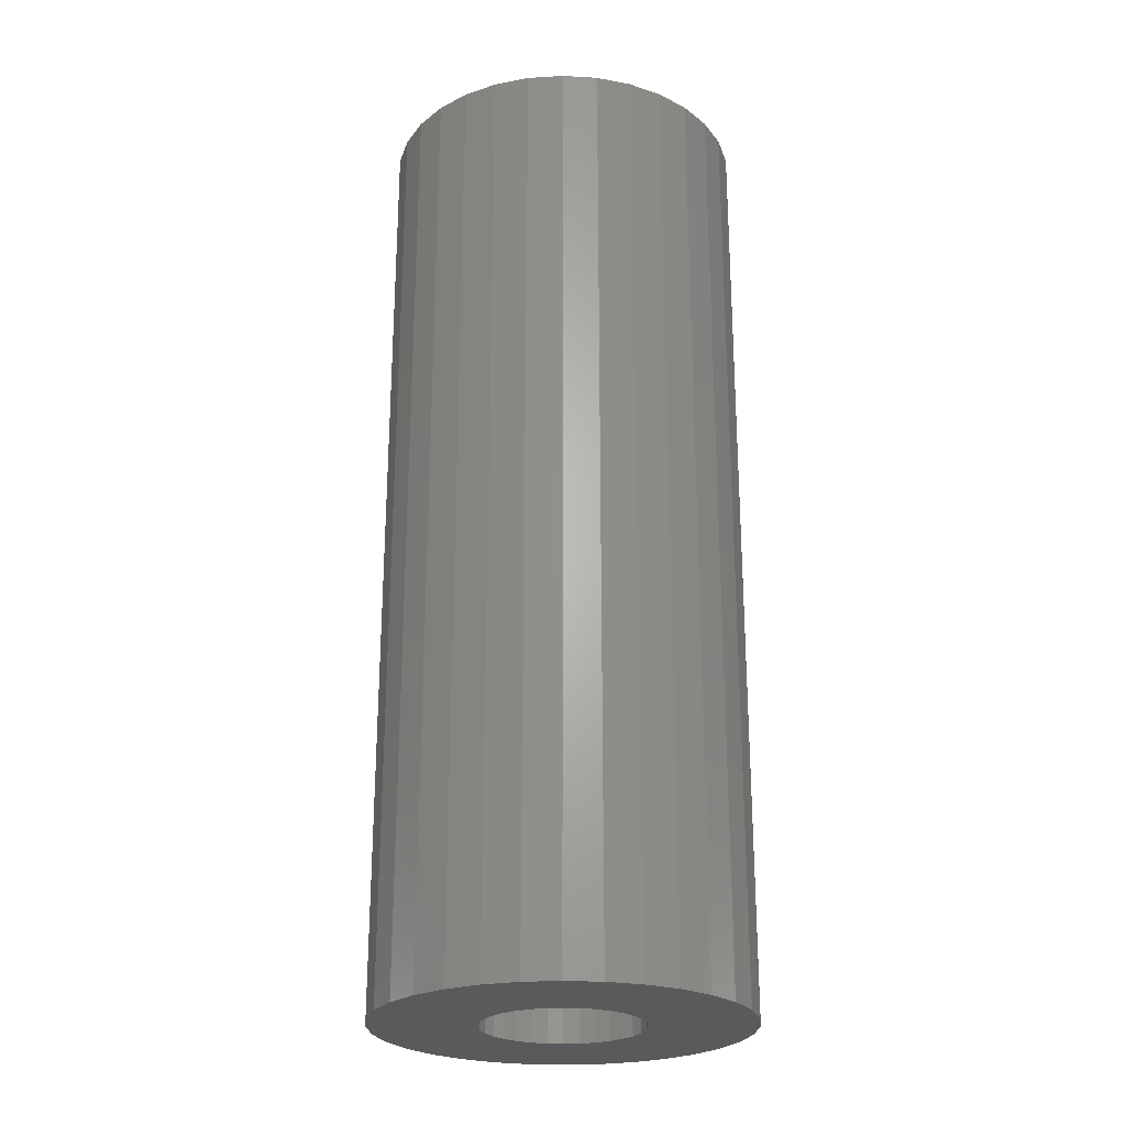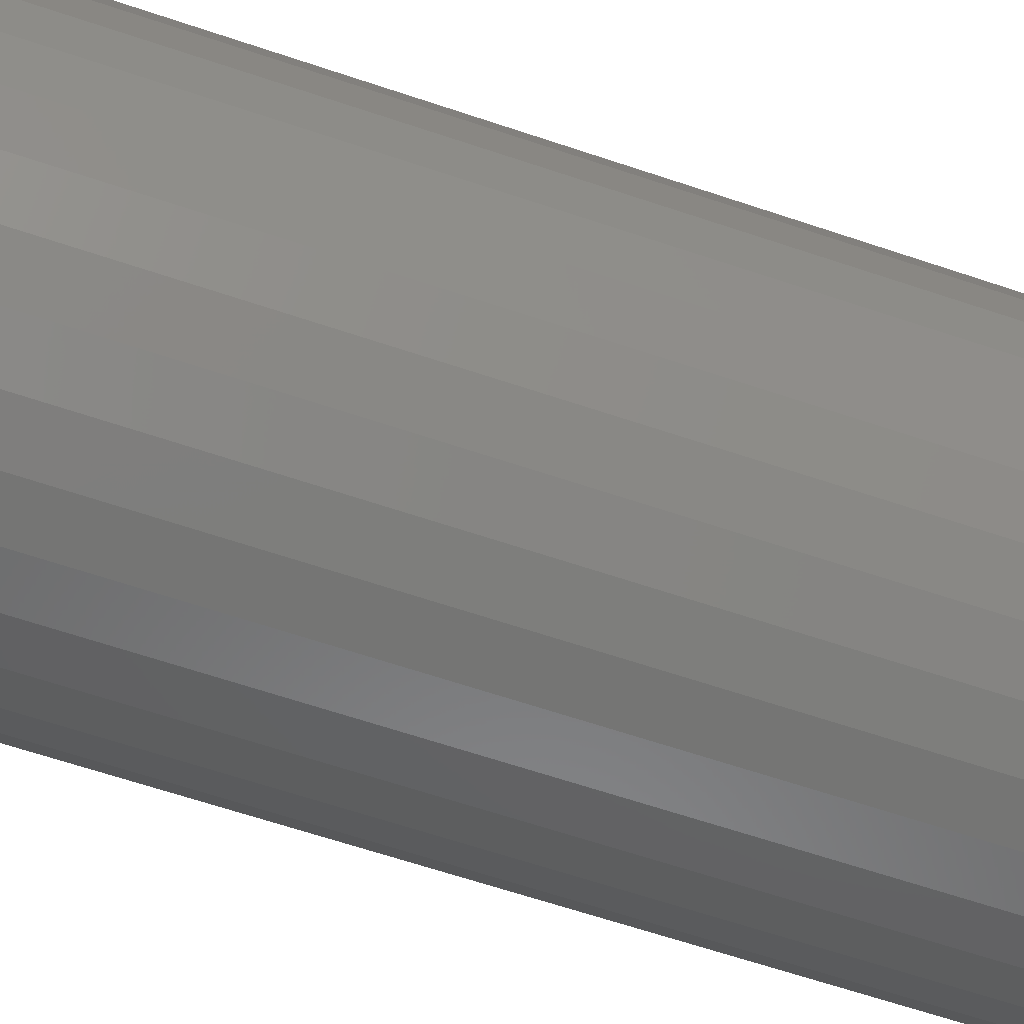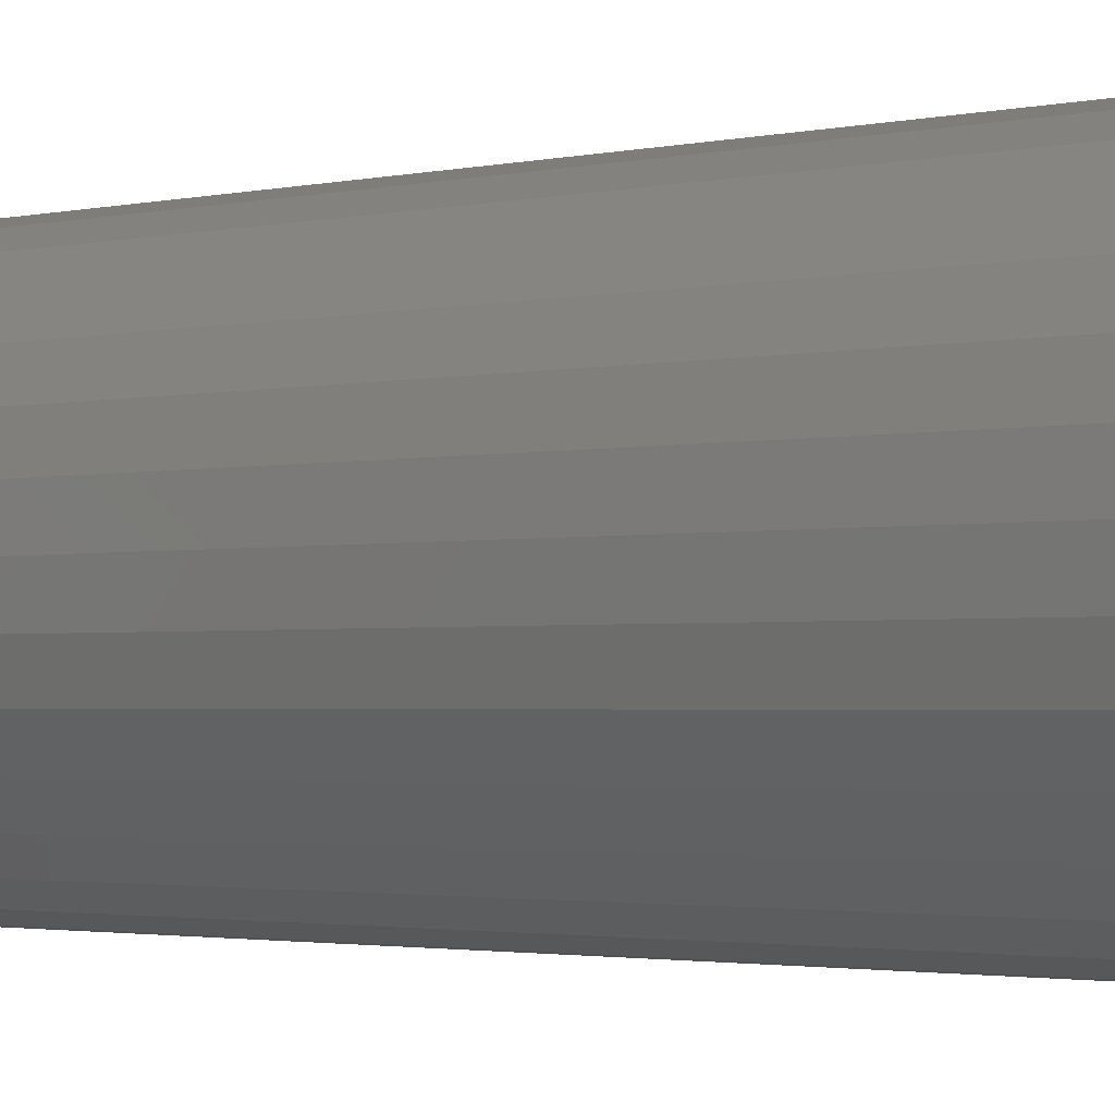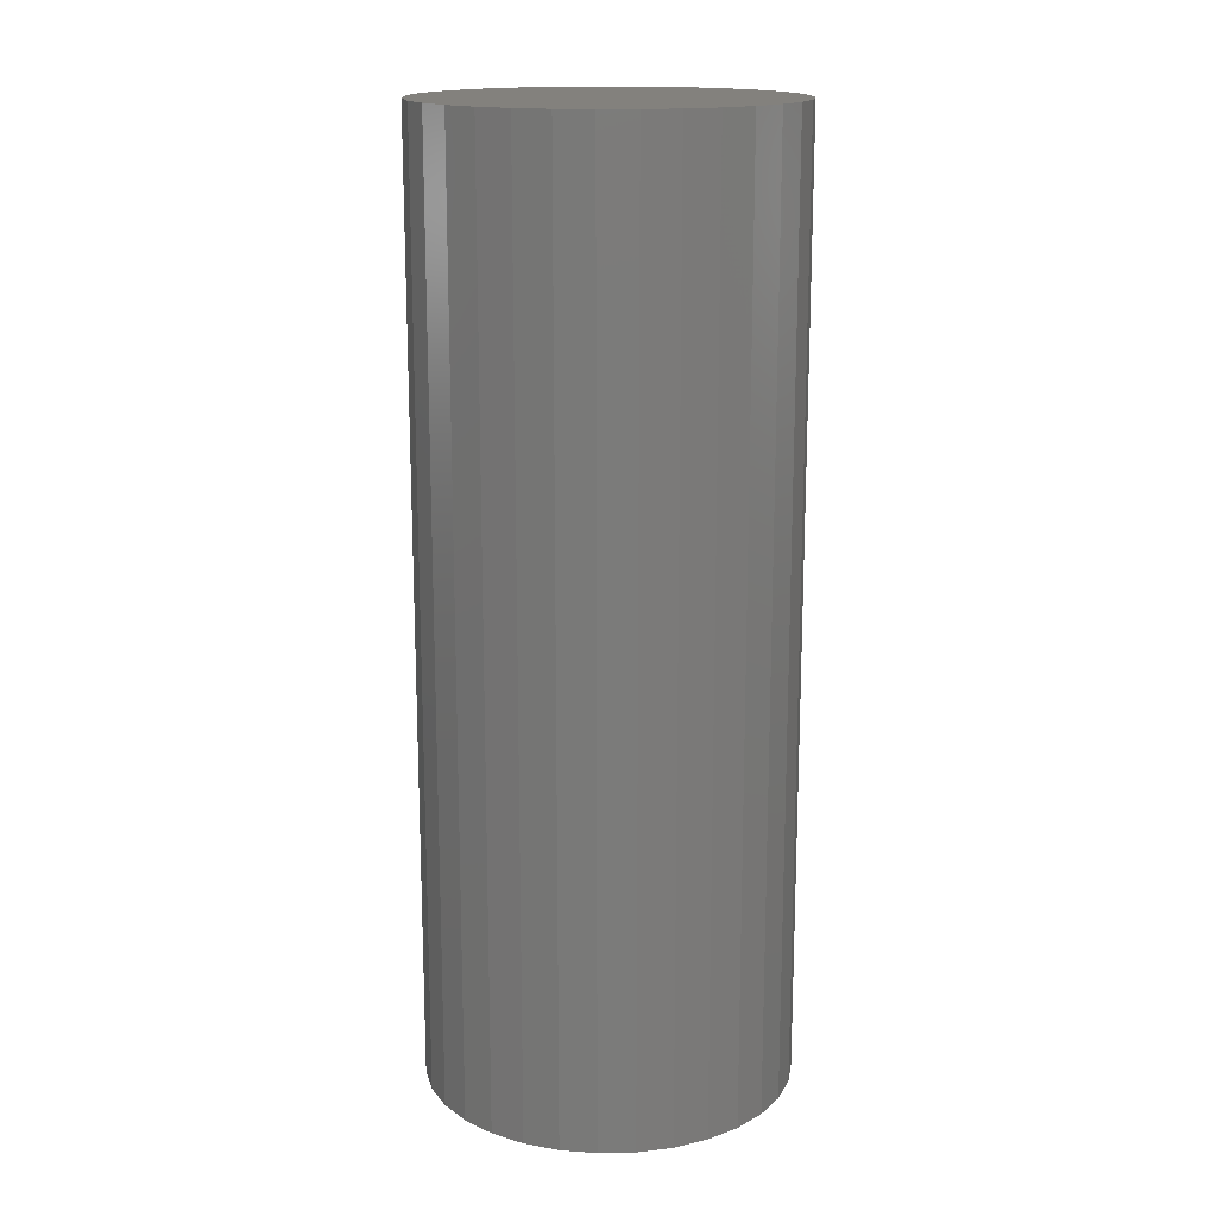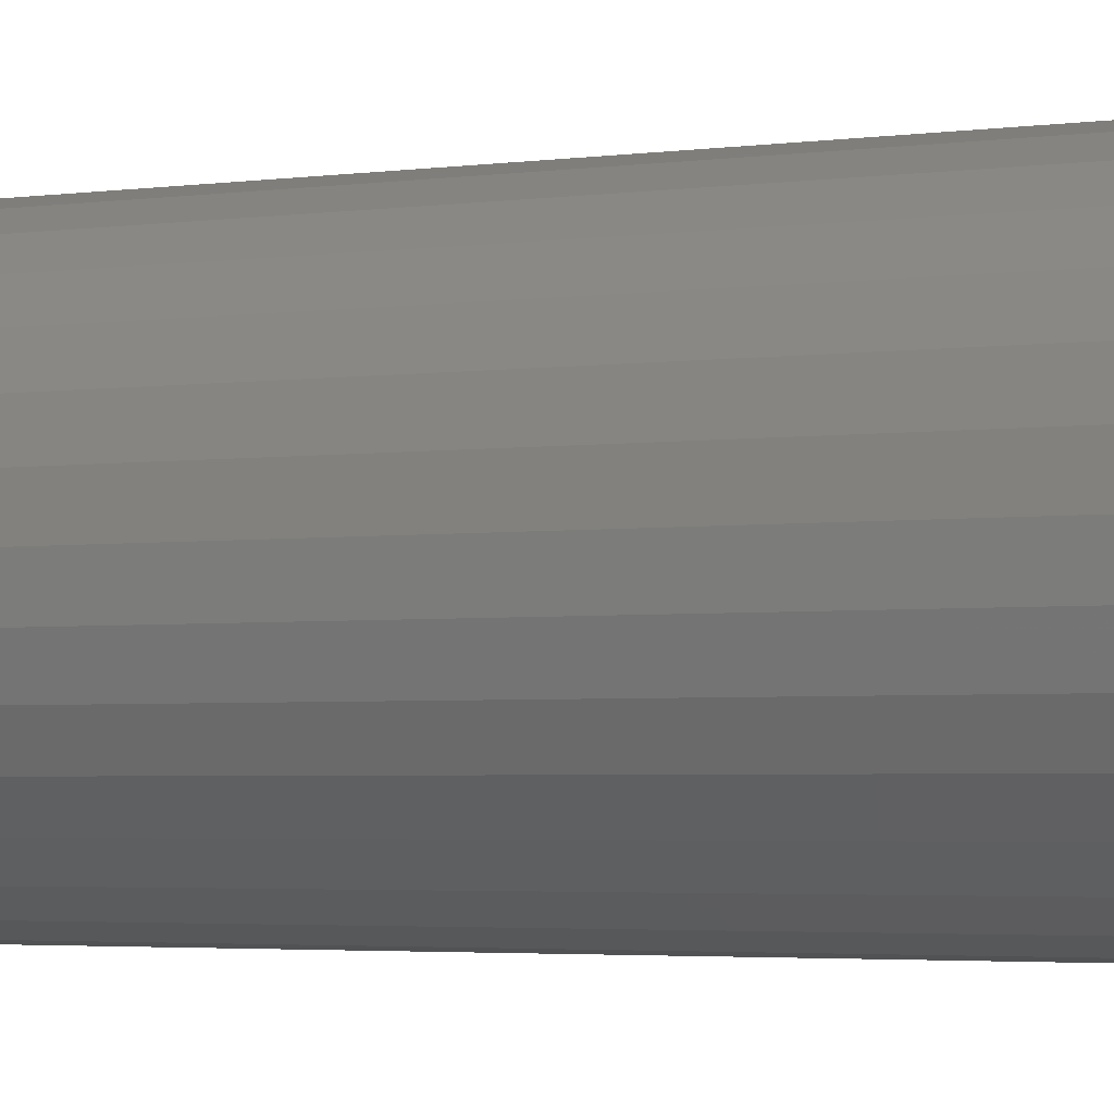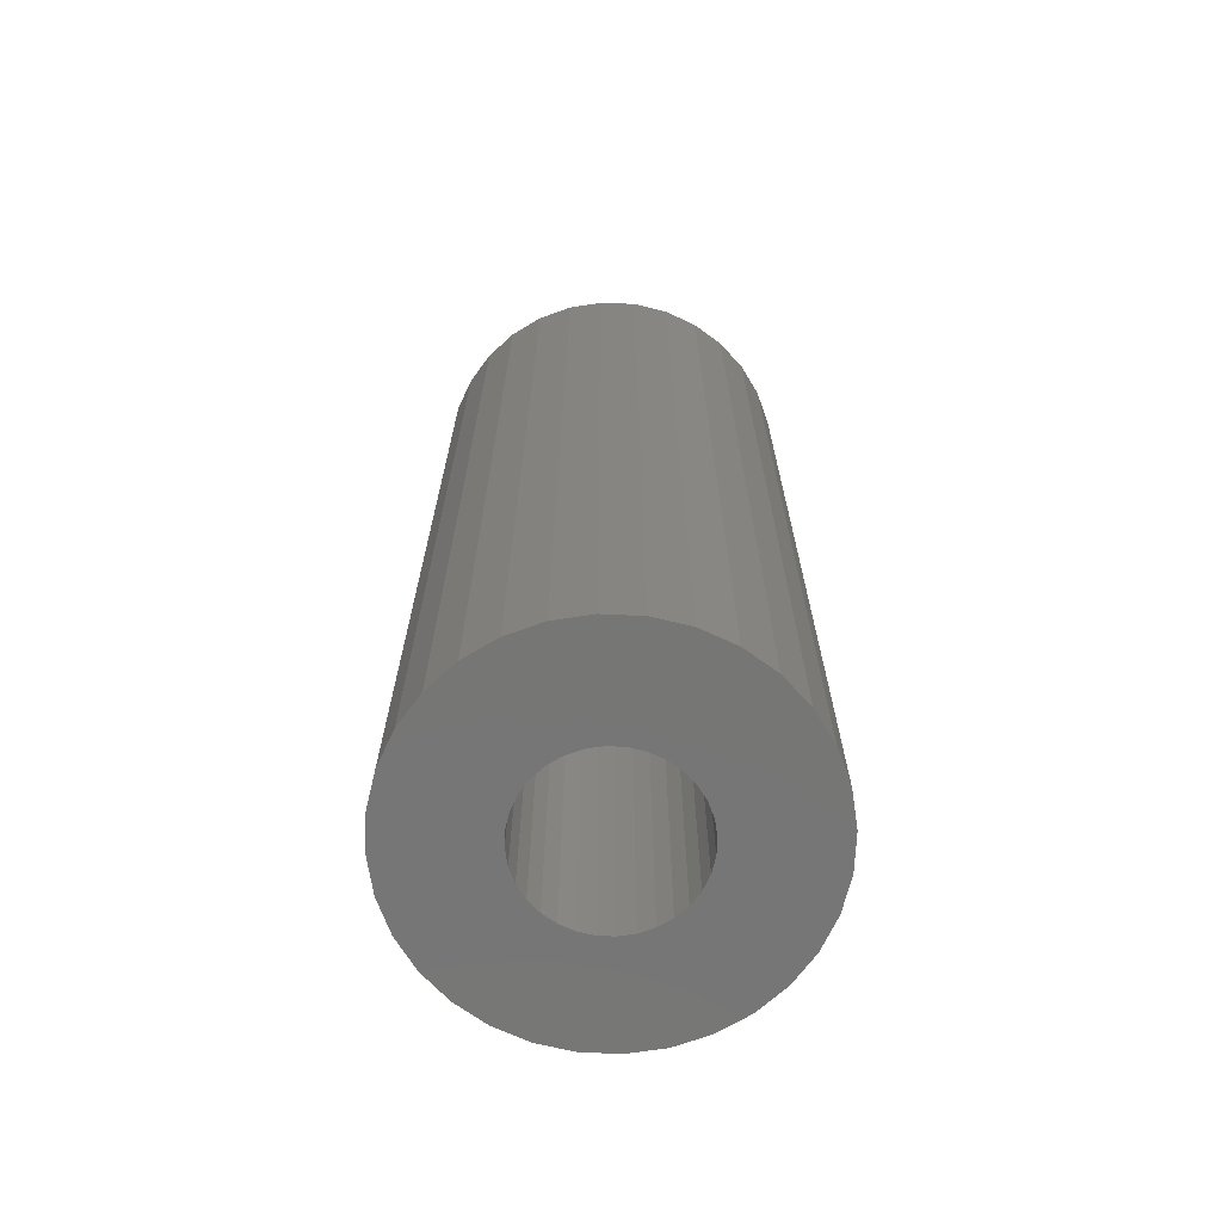
<metadata>
{"format":"stl","ext":"stl","renderer":"f3d","projection":"perspective","resolution":1024,"background":"white","views":[{"elev":-24.7,"azim":-146.1,"up":"+Y"},{"elev":-61.6,"azim":-109.2,"up":"+Z"},{"elev":-1.9,"azim":-48.4,"up":"+Z"},{"elev":16.2,"azim":160.7,"up":"+Y"},{"elev":-3.1,"azim":-63.7,"up":"+Z"},{"elev":-68.6,"azim":-109.4,"up":"+Y"}]}
</metadata>
<code>
# stl→obj: 128 verts, 252 faces
v -0.05244 -0.6797 0.03317
v -0.138 -0.6797 0.02689
v -0.05796 -0.6797 0.02285
v -0.138 -0.6797 -0.02689
v -0.05796 -0.6797 -0.02285
v -0.06135 -0.6797 -0.01165
v -0.05244 -0.6797 -0.03317
v -0.1301 -0.6797 -0.05274
v -0.04501 -0.6797 -0.04222
v -0.03597 -0.6797 -0.04964
v -0.02564 -0.6797 -0.05516
v 0.1118 -0.6797 0.07657
v 0.008852 -0.6797 0.05856
v 0.02005 -0.6797 0.05516
v 0.04685 -0.6797 0.03317
v 0.05236 -0.6797 0.02285
v 0.1324 -0.6797 0.02689
v 0.05576 -0.6797 0.01165
v 0.1324 -0.6797 -0.02689
v 0.05236 -0.6797 -0.02285
v 0.04685 -0.6797 -0.03317
v 0.1245 -0.6797 -0.05274
v 0.03942 -0.6797 -0.04222
v 0.03037 -0.6797 -0.04964
v 0.02005 -0.6797 -0.05516
v 0.1118 -0.6797 -0.07657
v 0.008852 -0.6797 -0.05856
v -0.002796 -0.6797 0.0597
v 0.09466 -0.6797 0.09746
v 0.07378 -0.6797 0.1146
v 0.04995 -0.6797 0.1273
v 0.02409 -0.6797 0.1352
v -0.002796 -0.6797 0.1378
v -0.02969 -0.6797 0.1352
v -0.05554 -0.6797 0.1273
v -0.07937 -0.6797 0.1146
v -0.1003 -0.6797 0.09746
v -0.1174 -0.6797 0.07657
v -0.1301 -0.6797 0.05274
v -0.02564 -0.6797 0.05516
v -0.01444 -0.6797 0.05856
v -0.04501 -0.6797 0.04222
v -0.03597 -0.6797 0.04964
v -0.002796 -0.6797 -0.0597
v -0.1174 -0.6797 -0.07657
v -0.1003 -0.6797 -0.09746
v -0.07937 -0.6797 -0.1146
v -0.05554 -0.6797 -0.1273
v -0.02969 -0.6797 -0.1352
v -0.002796 -0.6797 -0.1378
v 0.02409 -0.6797 -0.1352
v 0.04995 -0.6797 -0.1273
v 0.07378 -0.6797 -0.1146
v 0.09466 -0.6797 -0.09746
v -0.01444 -0.6797 -0.05856
v 0.1245 -0.6797 0.05274
v 0.03037 -0.6797 0.04964
v 0.03942 -0.6797 0.04222
v -0.1406 -0.6797 -4.242e-17
v -0.0625 -0.6797 -4.859e-17
v -0.06135 -0.6797 0.01165
v 0.135 -0.6797 -1.497e-17
v 0.05691 -0.6797 -1.018e-17
v 0.05576 -0.6797 -0.01165
v -0.002796 -0.04688 -0.0597
v 0.008852 -0.04688 -0.05856
v 0.02005 -0.04688 -0.05516
v 0.03037 -0.04688 -0.04964
v 0.03942 -0.04688 -0.04222
v 0.04685 -0.04688 -0.03317
v 0.05236 -0.04688 -0.02285
v 0.05576 -0.04688 -0.01165
v 0.05691 -0.04688 -2.48e-17
v -0.01444 -0.04688 -0.05856
v -0.02564 -0.04688 -0.05516
v -0.03597 -0.04688 -0.04964
v -0.04501 -0.04688 -0.04222
v -0.05244 -0.04688 -0.03317
v -0.05796 -0.04688 -0.02285
v -0.06135 -0.04688 -0.01165
v -0.0625 -0.04688 -4.859e-17
v -0.002796 -0.04688 0.0597
v -0.01444 -0.04688 0.05856
v -0.02564 -0.04688 0.05516
v -0.03597 -0.04688 0.04964
v -0.04501 -0.04688 0.04222
v -0.05244 -0.04688 0.03317
v -0.05796 -0.04688 0.02285
v -0.06135 -0.04688 0.01165
v 0.008852 -0.04688 0.05856
v 0.02005 -0.04688 0.05516
v 0.03037 -0.04688 0.04964
v 0.03942 -0.04688 0.04222
v 0.04685 -0.04688 0.03317
v 0.05236 -0.04688 0.02285
v 0.05576 -0.04688 0.01165
v 0.135 0.03125 -4.872e-17
v 0.1324 0.03125 -0.02689
v 0.1245 0.03125 -0.05274
v 0.1118 0.03125 -0.07657
v 0.09466 0.03125 -0.09746
v 0.07378 0.03125 -0.1146
v 0.04995 0.03125 -0.1273
v 0.02409 0.03125 -0.1352
v -0.002796 0.03125 -0.1378
v -0.02969 0.03125 -0.1352
v -0.05554 0.03125 -0.1273
v -0.07937 0.03125 -0.1146
v -0.1003 0.03125 -0.09746
v -0.1174 0.03125 -0.07657
v -0.1301 0.03125 -0.05274
v -0.138 0.03125 -0.02689
v -0.1406 0.03125 -4.242e-17
v -0.138 0.03125 0.02689
v -0.1301 0.03125 0.05274
v -0.1174 0.03125 0.07657
v -0.1003 0.03125 0.09746
v -0.07937 0.03125 0.1146
v -0.05554 0.03125 0.1273
v -0.02969 0.03125 0.1352
v -0.002796 0.03125 0.1378
v 0.02409 0.03125 0.1352
v 0.04995 0.03125 0.1273
v 0.07378 0.03125 0.1146
v 0.09466 0.03125 0.09746
v 0.1118 0.03125 0.07657
v 0.1245 0.03125 0.05274
v 0.1324 0.03125 0.02689
f 1 2 3
f 4 5 6
f 7 5 4
f 4 8 7
f 9 7 8
f 10 9 8
f 10 8 11
f 12 13 14
f 15 16 17
f 17 16 18
f 19 20 21
f 19 21 22
f 22 21 23
f 22 23 24
f 24 25 22
f 26 22 25
f 26 25 27
f 28 13 12
f 28 12 29
f 28 29 30
f 28 30 31
f 28 31 32
f 28 32 33
f 28 33 34
f 28 34 35
f 28 35 36
f 28 36 37
f 28 37 38
f 38 39 40
f 38 40 41
f 38 41 28
f 39 2 1
f 39 1 42
f 39 42 43
f 39 43 40
f 44 45 46
f 44 46 47
f 44 47 48
f 44 48 49
f 44 49 50
f 44 50 51
f 44 51 52
f 44 52 53
f 44 53 54
f 44 54 26
f 44 26 27
f 45 44 55
f 45 55 11
f 45 11 8
f 56 12 14
f 56 14 57
f 56 57 58
f 56 58 15
f 56 15 17
f 4 6 59
f 59 6 60
f 59 60 2
f 2 60 61
f 2 61 3
f 17 18 62
f 62 18 63
f 62 63 19
f 19 63 64
f 19 64 20
f 65 27 66
f 66 27 25
f 66 25 67
f 67 25 24
f 67 24 68
f 68 24 23
f 68 23 69
f 69 23 21
f 69 21 70
f 70 21 20
f 70 20 71
f 71 20 64
f 71 64 72
f 72 64 63
f 72 63 73
f 27 65 44
f 44 65 74
f 44 74 55
f 55 74 75
f 55 75 11
f 11 75 76
f 11 76 10
f 10 76 77
f 10 77 9
f 9 77 78
f 9 78 7
f 7 78 79
f 7 79 5
f 5 79 80
f 5 80 6
f 6 80 81
f 6 81 60
f 82 41 83
f 83 41 40
f 83 40 84
f 84 40 43
f 84 43 85
f 85 43 42
f 85 42 86
f 86 42 1
f 86 1 87
f 87 1 3
f 87 3 88
f 88 3 61
f 88 61 89
f 89 61 60
f 89 60 81
f 41 82 28
f 28 82 90
f 28 90 13
f 13 90 91
f 13 91 14
f 14 91 92
f 14 92 57
f 57 92 93
f 57 93 58
f 58 93 94
f 58 94 15
f 15 94 95
f 15 95 16
f 16 95 96
f 16 96 18
f 18 96 73
f 18 73 63
f 97 62 98
f 98 62 19
f 98 19 99
f 99 19 22
f 99 22 100
f 100 22 26
f 100 26 101
f 101 26 54
f 101 54 102
f 102 54 53
f 102 53 103
f 103 53 52
f 103 52 104
f 104 52 51
f 104 51 105
f 105 51 50
f 105 50 106
f 106 50 49
f 106 49 107
f 107 49 48
f 107 48 108
f 108 48 47
f 108 47 109
f 109 47 46
f 109 46 110
f 110 46 45
f 110 45 111
f 111 45 8
f 111 8 112
f 112 8 4
f 112 4 113
f 113 4 59
f 113 59 114
f 114 59 2
f 114 2 115
f 115 2 39
f 115 39 116
f 116 39 38
f 116 38 117
f 117 38 37
f 117 37 118
f 118 37 36
f 118 36 119
f 119 36 35
f 119 35 120
f 120 35 34
f 120 34 121
f 121 34 33
f 121 33 122
f 122 33 32
f 122 32 123
f 123 32 31
f 123 31 124
f 124 31 30
f 124 30 125
f 125 30 29
f 125 29 126
f 126 29 12
f 126 12 127
f 127 12 56
f 127 56 128
f 128 56 17
f 128 17 97
f 97 17 62
f 121 122 120
f 119 120 122
f 123 119 122
f 104 106 103
f 105 106 104
f 106 107 103
f 103 107 108
f 103 108 102
f 102 108 109
f 102 109 101
f 101 109 110
f 101 110 100
f 100 110 111
f 100 111 99
f 99 111 112
f 99 112 98
f 98 112 113
f 98 113 97
f 97 113 114
f 97 114 128
f 128 114 115
f 128 115 127
f 127 115 116
f 127 116 126
f 126 116 117
f 126 117 125
f 125 117 118
f 125 118 124
f 124 118 119
f 124 119 123
f 83 90 82
f 90 83 84
f 90 84 91
f 91 84 85
f 91 85 92
f 92 85 86
f 92 86 93
f 93 86 87
f 93 87 94
f 94 87 88
f 94 88 95
f 71 78 70
f 70 78 77
f 70 77 69
f 69 77 76
f 69 76 68
f 68 76 75
f 68 75 67
f 67 75 74
f 67 74 66
f 66 74 65
f 95 88 96
f 96 88 89
f 96 89 73
f 73 89 81
f 73 81 72
f 72 81 80
f 72 80 71
f 71 80 79
f 71 79 78

</code>
